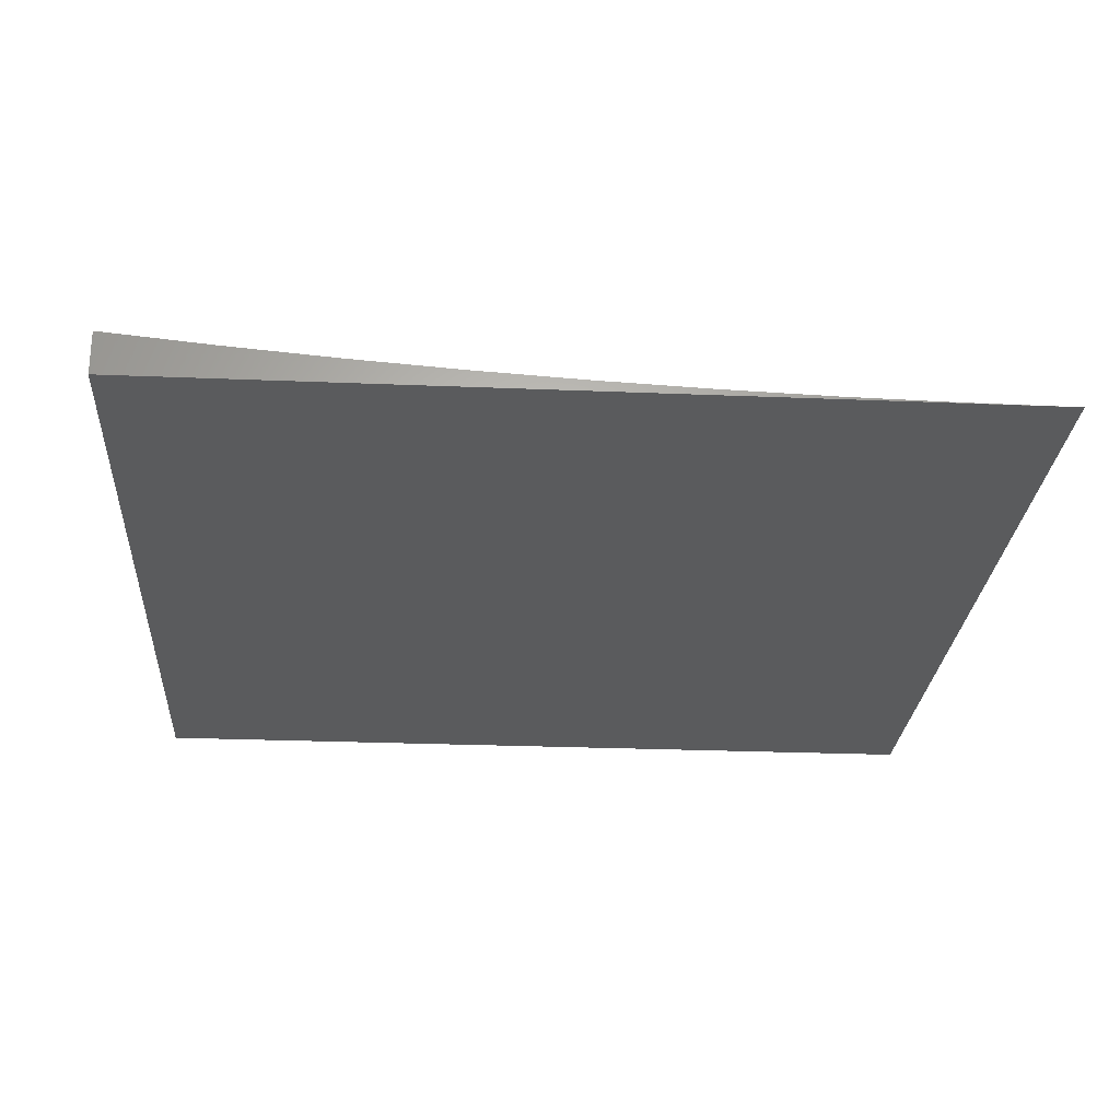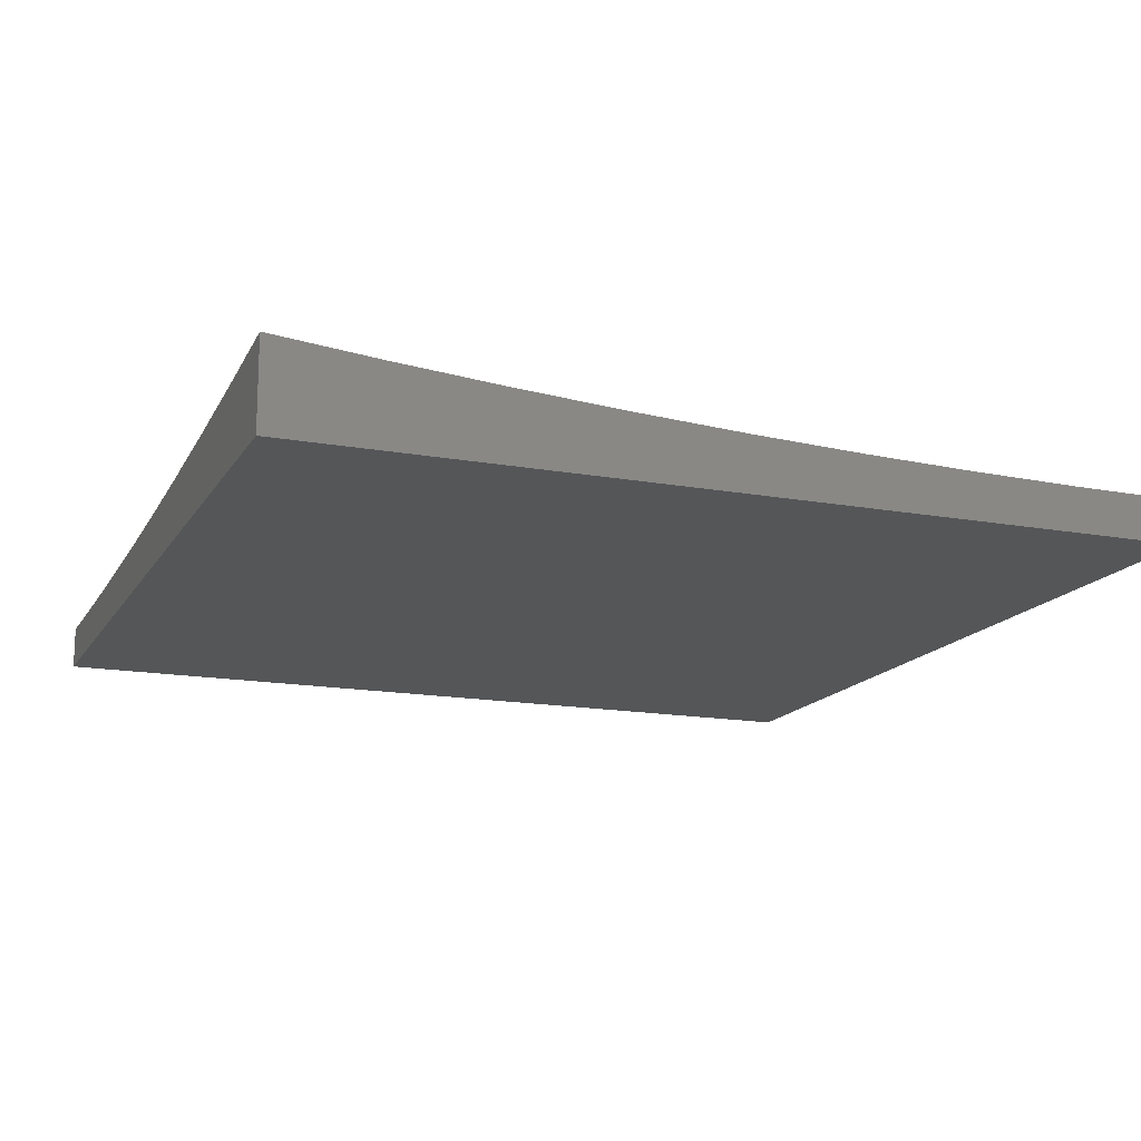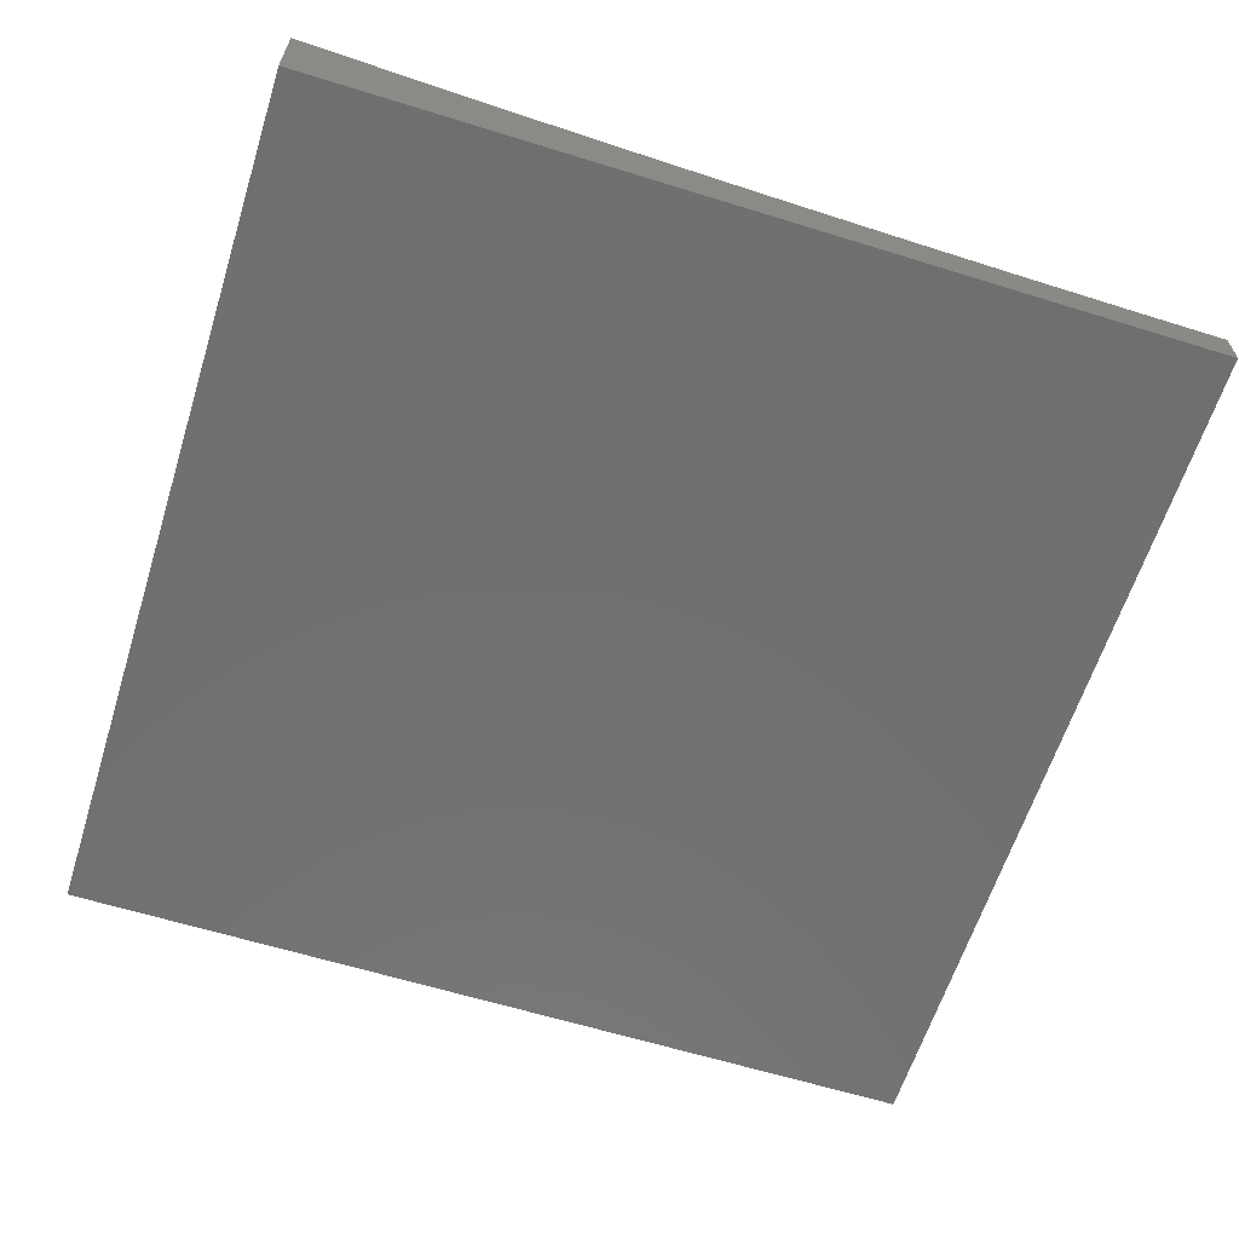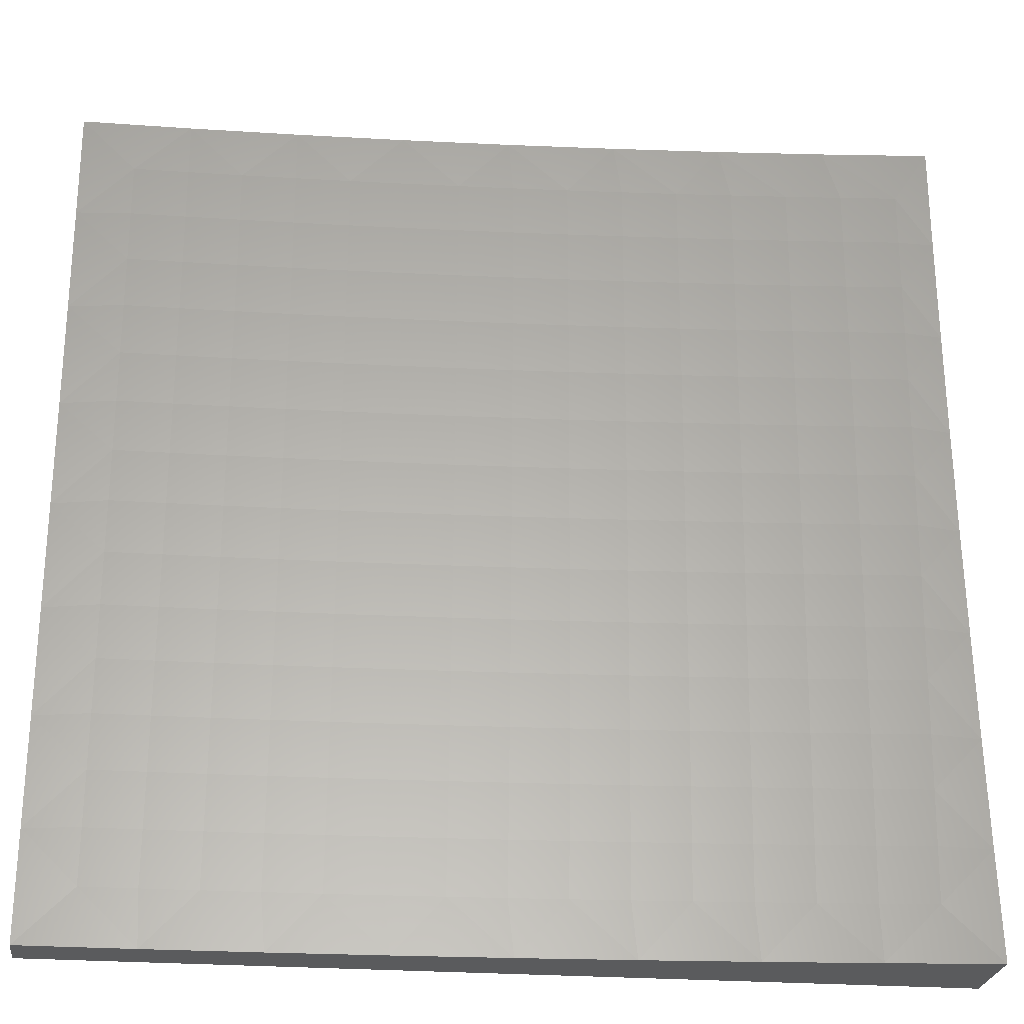
<metadata>
{"format":"stl","ext":"stl","renderer":"f3d","projection":"perspective","resolution":1024,"background":"white","views":[{"elev":-25.5,"azim":-3.8,"up":"+Y"},{"elev":-15.4,"azim":-111.1,"up":"+Y"},{"elev":-62.1,"azim":-107.5,"up":"+Y"},{"elev":-24.9,"azim":172.9,"up":"+Z"}]}
</metadata>
<code>
# stl→obj: 260 verts, 516 faces
v -0.1251 -8.944 -1.063e-15
v 2.08e-11 -8.945 -1.11e-15
v -0.06216 -8.945 -0.06064
v 1.99e-11 -8.944 -0.1251
v -0.06214 -8.944 -0.1216
v -0.06212 -8.943 -0.1829
v -0.1249 -8.943 -0.1829
v -0.1248 -8.941 -0.2444
v -0.1872 -8.94 -0.2444
v -0.1871 -8.939 -0.3063
v -0.25 -8.939 -0.2444
v -0.2498 -8.937 -0.3063
v -0.3136 -8.937 -0.2444
v -0.3133 -8.935 -0.3063
v -0.3772 -8.935 -0.2444
v -0.3769 -8.933 -0.3063
v -0.4411 -8.932 -0.2444
v -0.4407 -8.931 -0.3063
v -0.5052 -8.929 -0.2444
v -0.5047 -8.928 -0.3063
v -0.5695 -8.926 -0.2444
v -0.569 -8.924 -0.3063
v -0.634 -8.922 -0.2444
v -0.6335 -8.92 -0.3063
v -0.6987 -8.918 -0.2444
v -0.6981 -8.916 -0.3063
v -0.7636 -8.913 -0.2444
v -0.7629 -8.911 -0.3063
v -0.8285 -8.908 -0.2444
v -0.8278 -8.906 -0.3063
v -0.8937 -8.902 -0.2444
v -0.8929 -8.901 -0.3063
v -0.9589 -8.896 -0.2444
v -0.958 -8.894 -0.3063
v -1 -8.892 -0.2503
v -1 -8.888 -0.3756
v -0.957 -8.892 -0.3684
v -0.9559 -8.89 -0.4307
v -0.8909 -8.896 -0.4307
v -0.8896 -8.893 -0.4933
v -0.8248 -8.899 -0.4933
v -0.8234 -8.896 -0.5561
v -0.7588 -8.901 -0.5561
v -0.7574 -8.897 -0.6191
v -0.6931 -8.902 -0.6191
v -0.6916 -8.898 -0.6822
v -0.6276 -8.902 -0.6822
v -0.6262 -8.898 -0.7456
v -0.5624 -8.901 -0.7456
v -0.561 -8.897 -0.809
v -0.4977 -8.9 -0.809
v -0.4963 -8.895 -0.8726
v -0.4333 -8.898 -0.8726
v -0.4321 -8.892 -0.9363
v -0.3695 -8.894 -0.9363
v -0.3756 -8.888 -1
v -0.3072 -8.896 -0.9363
v -0.2503 -8.892 -1
v -0.2451 -8.898 -0.9363
v -0.1834 -8.9 -0.9363
v -0.2458 -8.904 -0.8726
v -0.1839 -8.905 -0.8726
v -0.2465 -8.909 -0.809
v -0.1844 -8.911 -0.809
v -0.2471 -8.914 -0.7456
v -0.1849 -8.916 -0.7456
v -0.2476 -8.919 -0.6822
v -0.1853 -8.92 -0.6822
v -0.2481 -8.923 -0.6191
v -0.1857 -8.924 -0.6191
v -0.2486 -8.927 -0.5561
v -0.1861 -8.928 -0.5561
v -0.249 -8.93 -0.4933
v -0.1864 -8.931 -0.4933
v -0.2493 -8.933 -0.4307
v -0.1866 -8.934 -0.4307
v -0.2496 -8.935 -0.3684
v -0.1869 -8.937 -0.3684
v 1.755e-11 -8.942 -0.2503
v -0.06207 -8.942 -0.2444
v -0.1247 -8.94 -0.3063
v -0.06202 -8.94 -0.3063
v 1.422e-11 -8.938 -0.3756
v -0.06196 -8.938 -0.3684
v -0.06188 -8.936 -0.4307
v -0.1243 -8.935 -0.4307
v -0.1241 -8.932 -0.4933
v 1.04e-11 -8.933 -0.5008
v -0.06179 -8.933 -0.4933
v -0.1239 -8.929 -0.5561
v -0.06169 -8.929 -0.5561
v 6.581e-12 -8.926 -0.6259
v -0.06158 -8.926 -0.6191
v -0.06145 -8.922 -0.6822
v -0.1234 -8.921 -0.6822
v -0.1231 -8.917 -0.7456
v 3.25e-12 -8.917 -0.7509
v -0.06131 -8.917 -0.7456
v -0.1227 -8.912 -0.809
v -0.06115 -8.912 -0.809
v 8.937e-13 -8.907 -0.8756
v -0.06099 -8.907 -0.8726
v -0.06081 -8.901 -0.9363
v -0.122 -8.9 -0.9363
v -0.1251 -8.894 -1
v 0 -8.895 -1
v -0.5008 -8.882 -1
v -0.4948 -8.889 -0.9363
v -0.5595 -8.891 -0.8726
v -0.6246 -8.893 -0.809
v -0.6901 -8.893 -0.7456
v -0.7558 -8.893 -0.6822
v -0.8219 -8.892 -0.6191
v -0.8881 -8.89 -0.5561
v -0.9545 -8.887 -0.4933
v -1 -8.882 -0.5008
v -0.5578 -8.885 -0.9363
v -0.626 -8.875 -1
v -0.621 -8.882 -0.9363
v -0.6844 -8.877 -0.9363
v -0.6864 -8.883 -0.8726
v -0.7502 -8.879 -0.8726
v -0.7522 -8.884 -0.809
v -0.8162 -8.879 -0.809
v -0.8183 -8.884 -0.7456
v -0.8826 -8.878 -0.7456
v -0.8846 -8.882 -0.6822
v -0.9492 -8.876 -0.6822
v -0.9511 -8.88 -0.6191
v -1 -8.875 -0.626
v -0.9529 -8.884 -0.5561
v -0.751 -8.866 -1
v -0.7479 -8.873 -0.9363
v -0.814 -8.873 -0.8726
v -0.8804 -8.873 -0.809
v -0.947 -8.872 -0.7456
v -1 -8.866 -0.751
v -0.8116 -8.868 -0.9363
v -0.8757 -8.856 -1
v -0.8754 -8.862 -0.9363
v -0.9393 -8.856 -0.9363
v -0.942 -8.862 -0.8726
v -1 -8.856 -0.8756
v -0.9446 -8.867 -0.809
v -1 -8.844 -1
v -0.9595 -8.897 -0.1829
v -1 -8.894 -0.1251
v -0.9599 -8.898 -0.1216
v -0.9602 -8.899 -0.06064
v -0.8946 -8.904 -0.1216
v -0.8949 -8.905 -0.06064
v -0.8295 -8.91 -0.1216
v -0.8297 -8.911 -0.06064
v -0.7644 -8.915 -0.1216
v -0.7646 -8.916 -0.06064
v -0.6995 -8.92 -0.1216
v -0.6997 -8.92 -0.06064
v -0.6347 -8.924 -0.1216
v -0.6349 -8.925 -0.06064
v -0.5701 -8.928 -0.1216
v -0.5703 -8.929 -0.06064
v -0.5057 -8.932 -0.1216
v -0.5059 -8.932 -0.06064
v -0.4416 -8.935 -0.1216
v -0.4417 -8.935 -0.06064
v -0.3776 -8.937 -0.1216
v -0.3777 -8.938 -0.06064
v -0.3139 -8.939 -0.1216
v -0.314 -8.94 -0.06064
v -0.2502 -8.941 -0.1216
v -0.2503 -8.942 -0.06064
v -0.1874 -8.943 -0.1216
v -0.1875 -8.943 -0.06064
v -0.125 -8.944 -0.06064
v -1 -8.895 0
v -0.8756 -8.907 -4.77e-17
v -0.7509 -8.917 -1.735e-16
v -0.6259 -8.926 -3.513e-16
v -0.5008 -8.933 -5.551e-16
v -0.3756 -8.938 -7.589e-16
v -0.2503 -8.942 -9.368e-16
v -0.1224 -8.906 -0.8726
v -0.1236 -8.925 -0.6191
v -0.1245 -8.938 -0.3684
v -0.125 -8.943 -0.1216
v -0.1873 -8.942 -0.1829
v -0.2502 -8.94 -0.1829
v -0.3138 -8.938 -0.1829
v -0.3775 -8.936 -0.1829
v -0.4414 -8.934 -0.1829
v -0.5055 -8.931 -0.1829
v -0.5699 -8.927 -0.1829
v -0.6344 -8.923 -0.1829
v -0.6992 -8.919 -0.1829
v -0.764 -8.914 -0.1829
v -0.8291 -8.909 -0.1829
v -0.8942 -8.903 -0.1829
v -0.3081 -8.902 -0.8726
v -0.3706 -8.9 -0.8726
v -0.3089 -8.908 -0.809
v -0.3716 -8.905 -0.809
v -0.4345 -8.903 -0.809
v -0.3097 -8.913 -0.7456
v -0.3725 -8.91 -0.7456
v -0.4356 -8.908 -0.7456
v -0.4989 -8.905 -0.7456
v -0.3104 -8.917 -0.6822
v -0.3734 -8.915 -0.6822
v -0.4366 -8.912 -0.6822
v -0.5001 -8.909 -0.6822
v -0.5637 -8.906 -0.6822
v -0.3111 -8.921 -0.6191
v -0.3742 -8.919 -0.6191
v -0.4375 -8.916 -0.6191
v -0.5011 -8.913 -0.6191
v -0.5649 -8.91 -0.6191
v -0.6289 -8.906 -0.6191
v -0.3117 -8.925 -0.5561
v -0.3749 -8.923 -0.5561
v -0.4383 -8.92 -0.5561
v -0.502 -8.917 -0.5561
v -0.566 -8.914 -0.5561
v -0.6301 -8.91 -0.5561
v -0.6944 -8.906 -0.5561
v -0.3122 -8.928 -0.4933
v -0.3755 -8.926 -0.4933
v -0.4391 -8.923 -0.4933
v -0.5029 -8.92 -0.4933
v -0.5669 -8.917 -0.4933
v -0.6311 -8.913 -0.4933
v -0.6955 -8.909 -0.4933
v -0.7601 -8.904 -0.4933
v -0.3126 -8.931 -0.4307
v -0.376 -8.929 -0.4307
v -0.4397 -8.926 -0.4307
v -0.5036 -8.923 -0.4307
v -0.5677 -8.92 -0.4307
v -0.632 -8.916 -0.4307
v -0.6965 -8.912 -0.4307
v -0.7612 -8.907 -0.4307
v -0.826 -8.902 -0.4307
v -0.313 -8.933 -0.3684
v -0.3765 -8.931 -0.3684
v -0.4402 -8.929 -0.3684
v -0.5042 -8.926 -0.3684
v -0.5684 -8.922 -0.3684
v -0.6328 -8.918 -0.3684
v -0.6974 -8.914 -0.3684
v -0.7621 -8.909 -0.3684
v -0.827 -8.904 -0.3684
v -0.892 -8.898 -0.3684
v -0.6229 -8.887 -0.8726
v -0.6883 -8.888 -0.809
v -0.7541 -8.889 -0.7456
v -0.8202 -8.888 -0.6822
v -0.8865 -8.886 -0.6191
v -0.878 -8.868 -0.8726
v -1 -8.945 0
v -1 -8.945 -1
v 0 -8.945 -1
f 1 2 3
f 3 2 4
f 3 4 5
f 5 4 6
f 5 6 7
f 7 6 8
f 7 8 9
f 9 8 10
f 9 10 11
f 11 10 12
f 11 12 13
f 13 12 14
f 13 14 15
f 15 14 16
f 15 16 17
f 17 16 18
f 17 18 19
f 19 18 20
f 19 20 21
f 21 20 22
f 21 22 23
f 23 22 24
f 23 24 25
f 25 24 26
f 25 26 27
f 27 26 28
f 27 28 29
f 29 28 30
f 29 30 31
f 31 30 32
f 31 32 33
f 33 32 34
f 33 34 35
f 35 34 36
f 36 34 37
f 36 37 38
f 38 37 39
f 38 39 40
f 40 39 41
f 40 41 42
f 42 41 43
f 42 43 44
f 44 43 45
f 44 45 46
f 46 45 47
f 46 47 48
f 48 47 49
f 48 49 50
f 50 49 51
f 50 51 52
f 52 51 53
f 52 53 54
f 54 53 55
f 54 55 56
f 56 55 57
f 56 57 58
f 58 57 59
f 58 59 60
f 60 59 61
f 60 61 62
f 62 61 63
f 62 63 64
f 64 63 65
f 64 65 66
f 66 65 67
f 66 67 68
f 68 67 69
f 68 69 70
f 70 69 71
f 70 71 72
f 72 71 73
f 72 73 74
f 74 73 75
f 74 75 76
f 76 75 77
f 76 77 78
f 78 77 12
f 78 12 10
f 4 79 6
f 6 79 80
f 6 80 8
f 8 80 81
f 8 81 10
f 10 81 78
f 80 79 82
f 82 79 83
f 82 83 84
f 84 83 85
f 84 85 86
f 86 85 87
f 86 87 74
f 74 87 72
f 83 88 85
f 85 88 89
f 85 89 87
f 87 89 90
f 87 90 72
f 72 90 70
f 89 88 91
f 91 88 92
f 91 92 93
f 93 92 94
f 93 94 95
f 95 94 96
f 95 96 66
f 66 96 64
f 92 97 94
f 94 97 98
f 94 98 96
f 96 98 99
f 96 99 64
f 64 99 62
f 98 97 100
f 100 97 101
f 100 101 102
f 102 101 103
f 102 103 104
f 104 103 105
f 104 105 60
f 60 105 58
f 101 106 103
f 103 106 105
f 56 107 54
f 54 107 108
f 54 108 52
f 52 108 109
f 52 109 50
f 50 109 110
f 50 110 48
f 48 110 111
f 48 111 46
f 46 111 112
f 46 112 44
f 44 112 113
f 44 113 42
f 42 113 114
f 42 114 40
f 40 114 115
f 40 115 38
f 38 115 116
f 38 116 36
f 108 107 117
f 117 107 118
f 117 118 119
f 119 118 120
f 119 120 121
f 121 120 122
f 121 122 123
f 123 122 124
f 123 124 125
f 125 124 126
f 125 126 127
f 127 126 128
f 127 128 129
f 129 128 130
f 129 130 131
f 131 130 116
f 131 116 115
f 118 132 120
f 120 132 133
f 120 133 122
f 122 133 134
f 122 134 124
f 124 134 135
f 124 135 126
f 126 135 136
f 126 136 128
f 128 136 137
f 128 137 130
f 133 132 138
f 138 132 139
f 138 139 140
f 140 139 141
f 140 141 142
f 142 141 143
f 142 143 144
f 144 143 137
f 144 137 136
f 139 145 141
f 141 145 143
f 33 35 146
f 146 35 147
f 146 147 148
f 148 147 149
f 148 149 150
f 150 149 151
f 150 151 152
f 152 151 153
f 152 153 154
f 154 153 155
f 154 155 156
f 156 155 157
f 156 157 158
f 158 157 159
f 158 159 160
f 160 159 161
f 160 161 162
f 162 161 163
f 162 163 164
f 164 163 165
f 164 165 166
f 166 165 167
f 166 167 168
f 168 167 169
f 168 169 170
f 170 169 171
f 170 171 172
f 172 171 173
f 172 173 174
f 174 173 1
f 174 1 3
f 147 175 149
f 149 175 176
f 149 176 151
f 151 176 153
f 176 177 153
f 153 177 155
f 155 177 157
f 157 177 178
f 157 178 159
f 159 178 161
f 178 179 161
f 161 179 163
f 163 179 165
f 165 179 180
f 165 180 167
f 167 180 169
f 180 181 169
f 169 181 171
f 171 181 173
f 173 181 1
f 99 98 100
f 100 102 182
f 182 102 104
f 182 104 60
f 90 89 91
f 91 93 183
f 183 93 95
f 183 95 68
f 68 95 66
f 81 80 82
f 82 84 184
f 184 84 86
f 184 86 76
f 76 86 74
f 3 5 185
f 185 5 7
f 185 7 186
f 186 7 9
f 186 9 187
f 187 9 11
f 187 11 188
f 188 11 13
f 188 13 189
f 189 13 15
f 189 15 190
f 190 15 17
f 190 17 191
f 191 17 19
f 191 19 192
f 192 19 21
f 192 21 193
f 193 21 23
f 193 23 194
f 194 23 25
f 194 25 195
f 195 25 27
f 195 27 196
f 196 27 29
f 196 29 197
f 197 29 31
f 197 31 146
f 146 31 33
f 60 62 182
f 182 62 99
f 182 99 100
f 68 70 183
f 183 70 90
f 183 90 91
f 76 78 184
f 184 78 81
f 184 81 82
f 186 172 185
f 185 172 174
f 185 174 3
f 172 186 170
f 170 186 187
f 170 187 168
f 168 187 188
f 168 188 166
f 166 188 189
f 166 189 164
f 164 189 190
f 164 190 162
f 162 190 191
f 162 191 160
f 160 191 192
f 160 192 158
f 158 192 193
f 158 193 156
f 156 193 194
f 156 194 154
f 154 194 195
f 154 195 152
f 152 195 196
f 152 196 150
f 150 196 197
f 150 197 148
f 148 197 146
f 61 59 198
f 198 59 57
f 198 57 199
f 199 57 55
f 199 55 53
f 63 61 200
f 200 61 198
f 200 198 201
f 201 198 199
f 201 199 202
f 202 199 53
f 202 53 51
f 65 63 203
f 203 63 200
f 203 200 204
f 204 200 201
f 204 201 205
f 205 201 202
f 205 202 206
f 206 202 51
f 206 51 49
f 67 65 207
f 207 65 203
f 207 203 208
f 208 203 204
f 208 204 209
f 209 204 205
f 209 205 210
f 210 205 206
f 210 206 211
f 211 206 49
f 211 49 47
f 69 67 212
f 212 67 207
f 212 207 213
f 213 207 208
f 213 208 214
f 214 208 209
f 214 209 215
f 215 209 210
f 215 210 216
f 216 210 211
f 216 211 217
f 217 211 47
f 217 47 45
f 71 69 218
f 218 69 212
f 218 212 219
f 219 212 213
f 219 213 220
f 220 213 214
f 220 214 221
f 221 214 215
f 221 215 222
f 222 215 216
f 222 216 223
f 223 216 217
f 223 217 224
f 224 217 45
f 224 45 43
f 73 71 225
f 225 71 218
f 225 218 226
f 226 218 219
f 226 219 227
f 227 219 220
f 227 220 228
f 228 220 221
f 228 221 229
f 229 221 222
f 229 222 230
f 230 222 223
f 230 223 231
f 231 223 224
f 231 224 232
f 232 224 43
f 232 43 41
f 75 73 233
f 233 73 225
f 233 225 234
f 234 225 226
f 234 226 235
f 235 226 227
f 235 227 236
f 236 227 228
f 236 228 237
f 237 228 229
f 237 229 238
f 238 229 230
f 238 230 239
f 239 230 231
f 239 231 240
f 240 231 232
f 240 232 241
f 241 232 41
f 241 41 39
f 77 75 242
f 242 75 233
f 242 233 243
f 243 233 234
f 243 234 244
f 244 234 235
f 244 235 245
f 245 235 236
f 245 236 246
f 246 236 237
f 246 237 247
f 247 237 238
f 247 238 248
f 248 238 239
f 248 239 249
f 249 239 240
f 249 240 250
f 250 240 241
f 250 241 251
f 251 241 39
f 251 39 37
f 12 77 14
f 14 77 242
f 14 242 16
f 16 242 243
f 16 243 18
f 18 243 244
f 18 244 20
f 20 244 245
f 20 245 22
f 22 245 246
f 22 246 24
f 24 246 247
f 24 247 26
f 26 247 248
f 26 248 28
f 28 248 249
f 28 249 30
f 30 249 250
f 30 250 32
f 32 250 251
f 32 251 34
f 34 251 37
f 108 117 109
f 109 117 252
f 109 252 110
f 110 252 253
f 110 253 111
f 111 253 254
f 111 254 112
f 112 254 255
f 112 255 113
f 113 255 256
f 113 256 114
f 114 256 131
f 114 131 115
f 119 121 252
f 252 121 253
f 254 253 123
f 123 253 121
f 117 119 252
f 133 138 134
f 134 138 257
f 134 257 135
f 135 257 144
f 135 144 136
f 254 123 125
f 254 125 255
f 255 125 127
f 255 127 256
f 256 127 129
f 256 129 131
f 140 142 257
f 257 142 144
f 138 140 257
f 258 259 2
f 2 259 260
f 106 101 260
f 260 101 97
f 260 97 92
f 92 88 260
f 260 88 83
f 260 83 79
f 79 4 260
f 260 4 2
f 145 139 259
f 259 139 132
f 259 132 118
f 118 107 259
f 259 107 56
f 259 56 260
f 260 56 58
f 260 58 105
f 105 106 260
f 2 1 258
f 258 1 181
f 258 181 180
f 180 179 258
f 258 179 178
f 258 178 177
f 177 176 258
f 258 176 175
f 175 147 258
f 258 147 35
f 258 35 36
f 258 36 259
f 259 36 116
f 259 116 130
f 130 137 259
f 259 137 143
f 259 143 145

</code>
